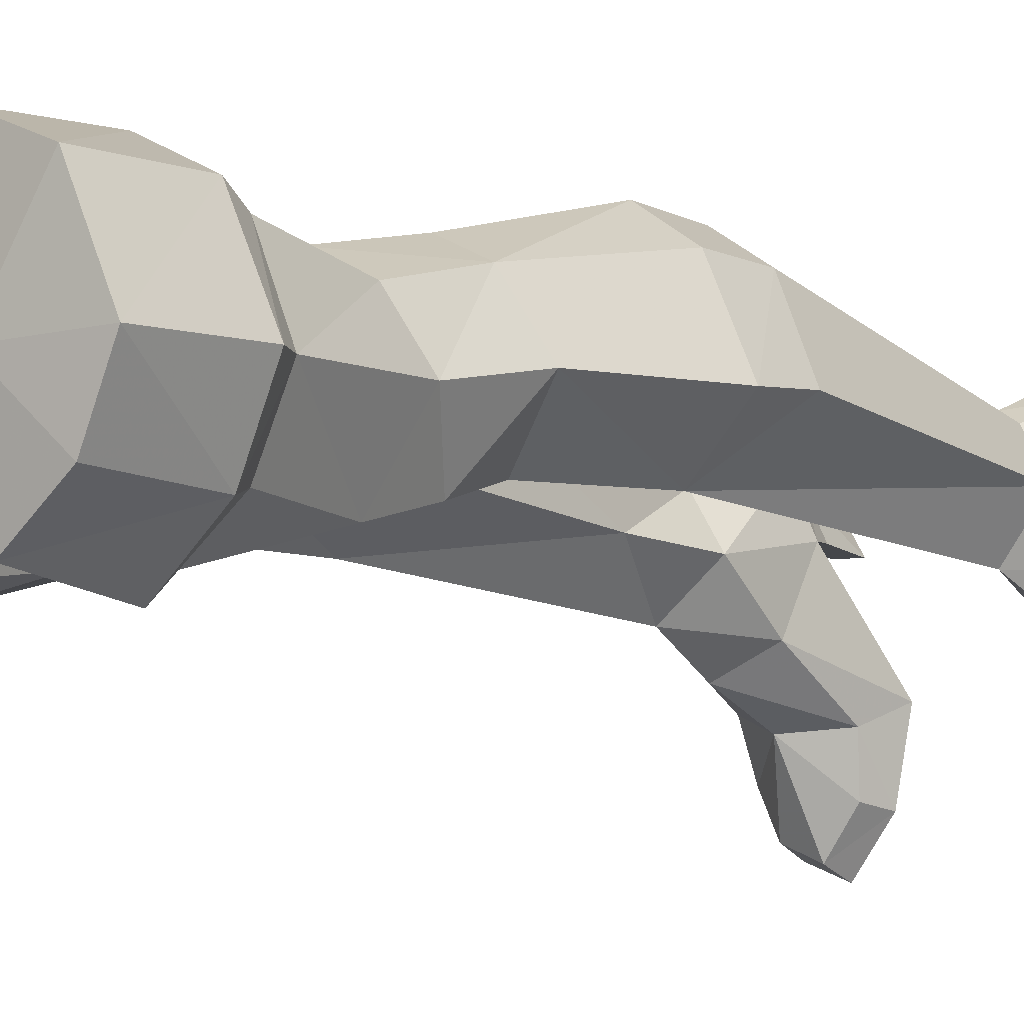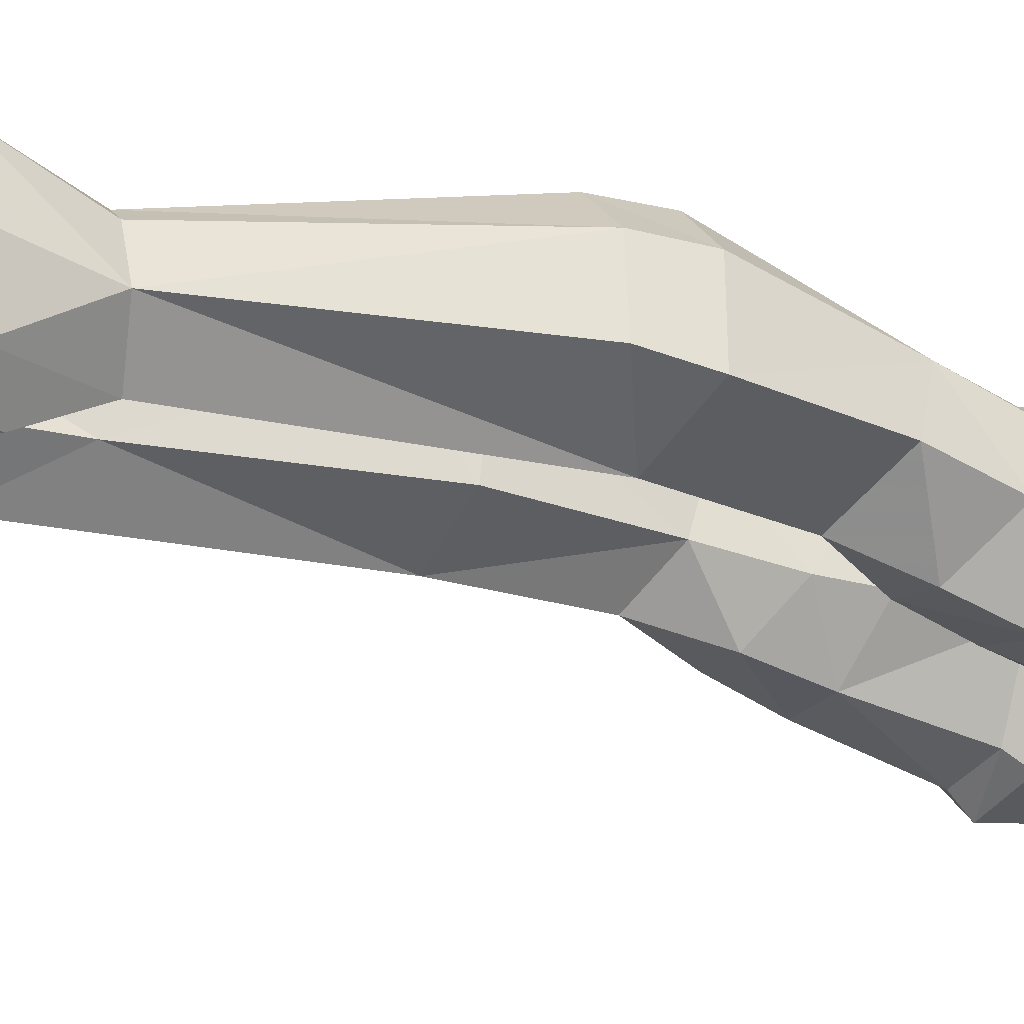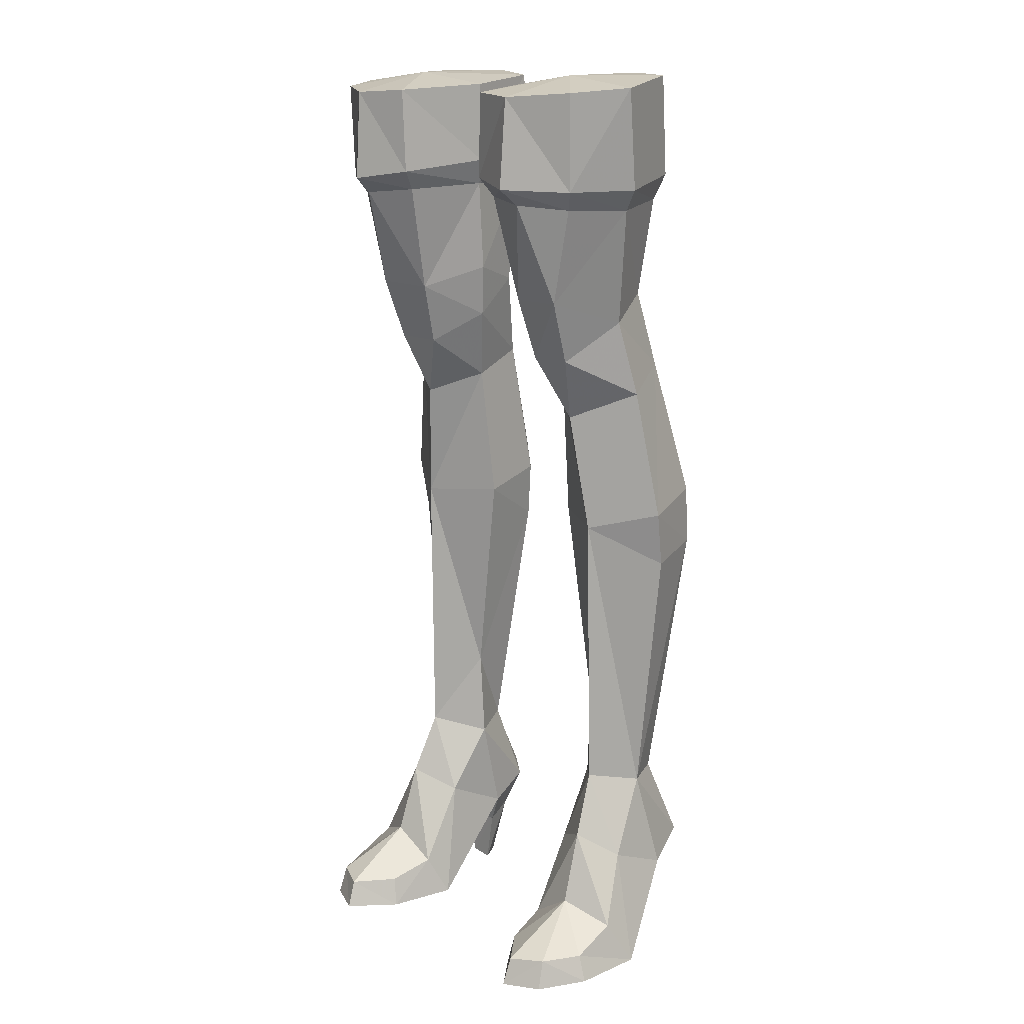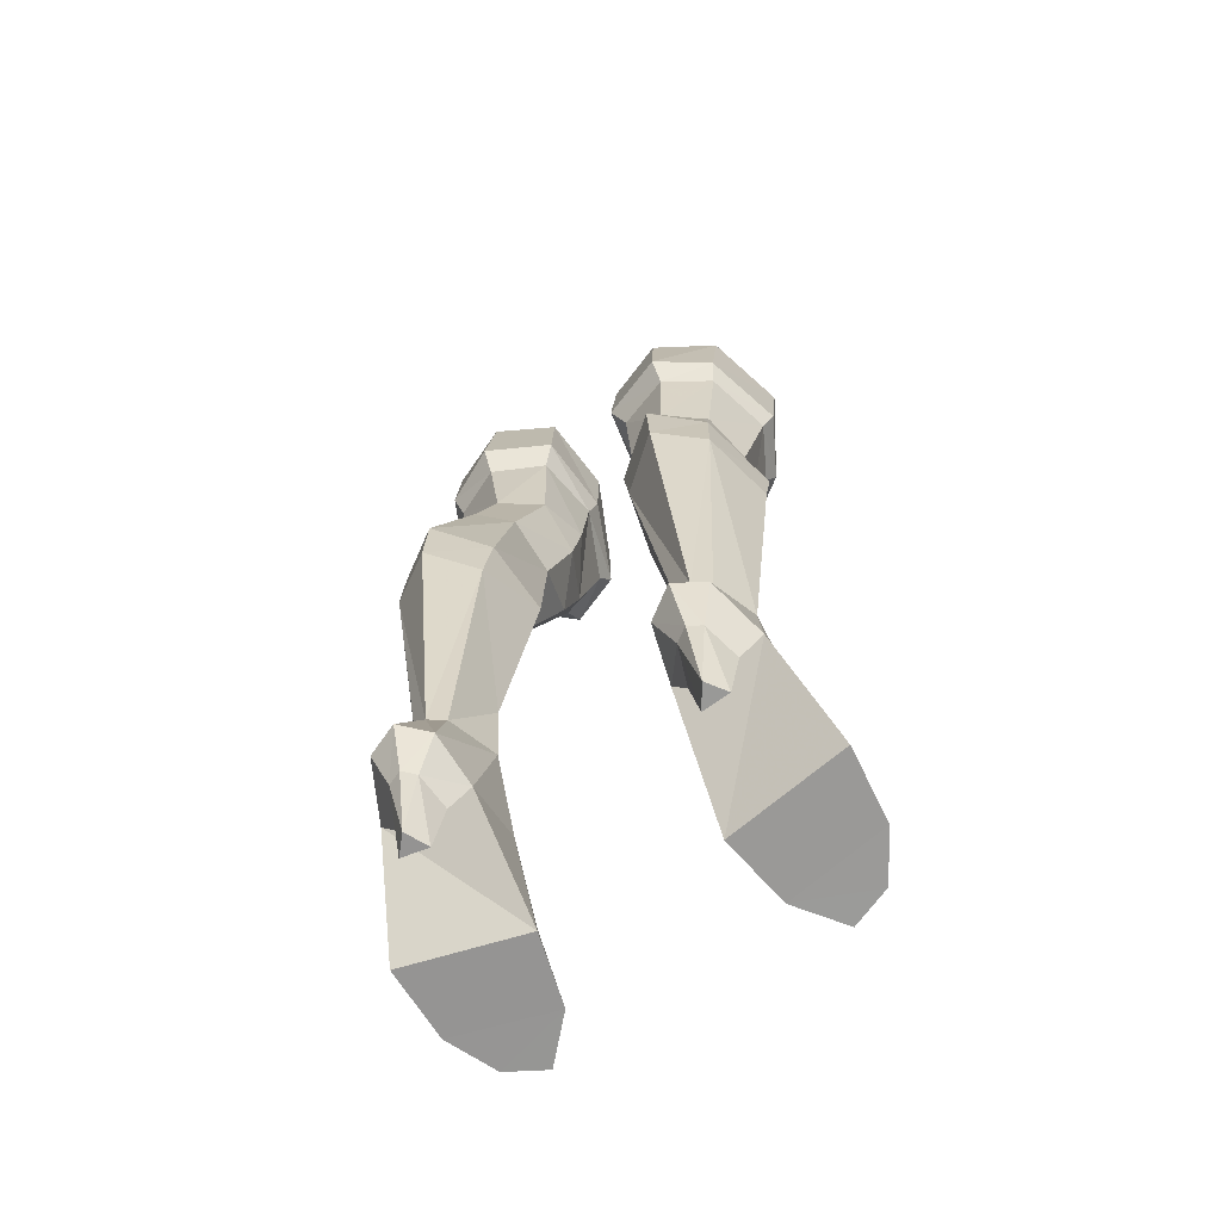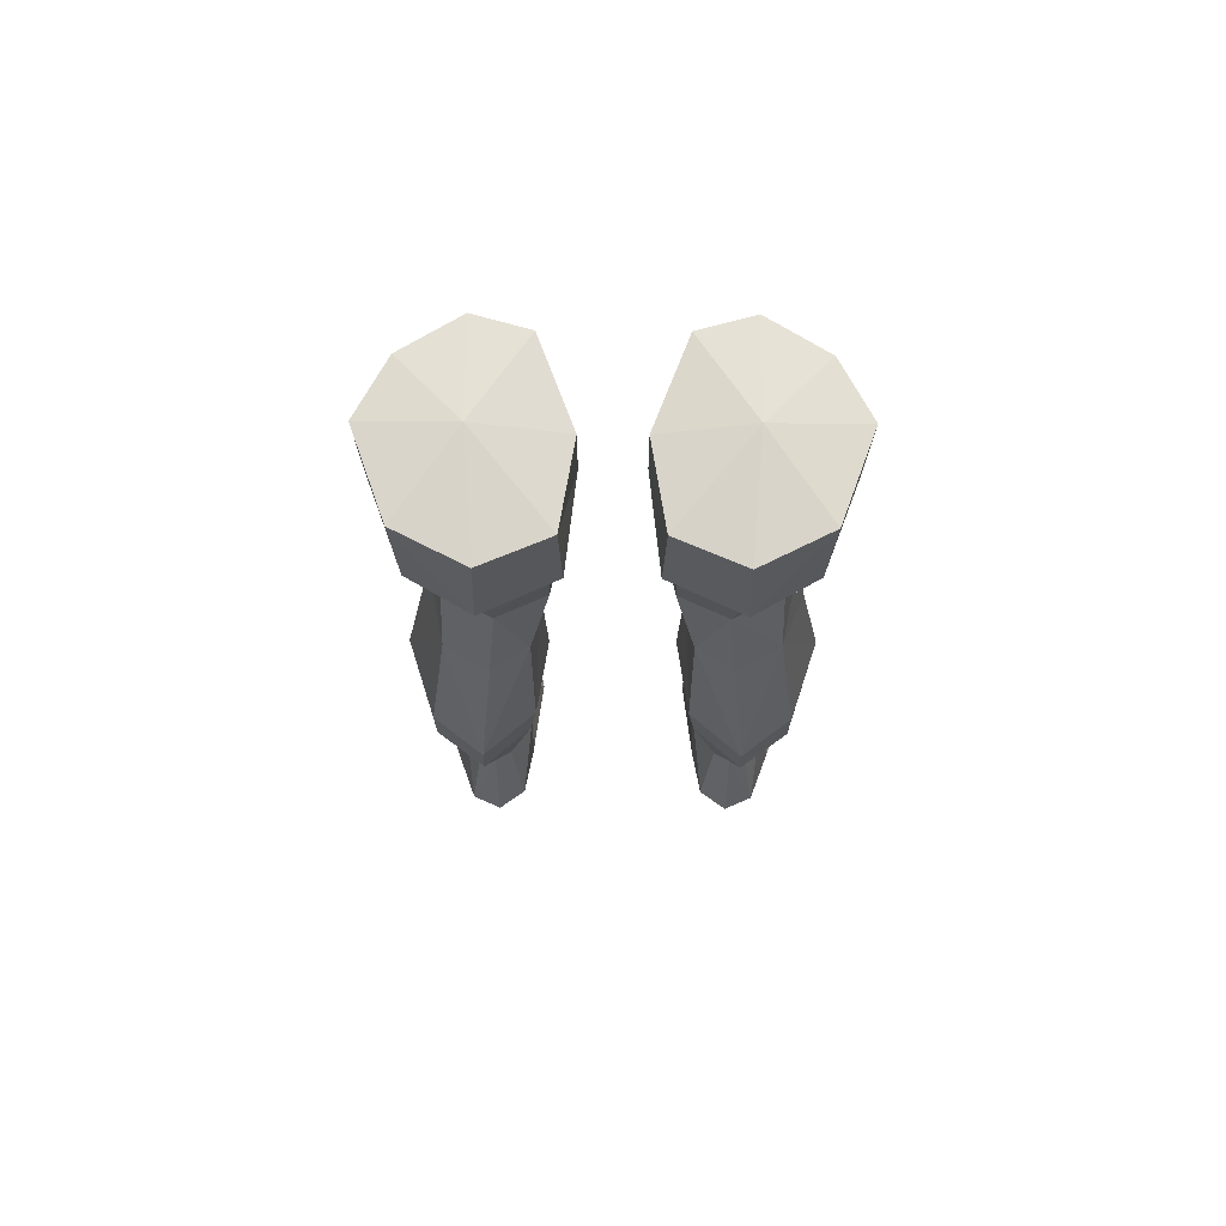
<metadata>
{"format":"obj","ext":"obj","renderer":"f3d","projection":"perspective","resolution":1024,"background":"white","views":[{"elev":-13.0,"azim":41.3,"up":"+Y"},{"elev":-14.1,"azim":-117.8,"up":"+Y"},{"elev":14.6,"azim":45.2,"up":"+Z"},{"elev":-67.9,"azim":-151.0,"up":"+Z"},{"elev":76.3,"azim":-179.7,"up":"+Z"}]}
</metadata>
<code>
g archer_shoe_female_98540
v 5.059 5.9 22.41
v 4.51 3.833 28.46
v 6.278 2.83 28.43
v 7.053 4.391 22.35
v 3.027 4.079 21.79
v 3.043 2.805 28
v 2.554 1.006 21.17
v 2.762 0.3783 27.13
v 7.176 0.5703 27.4
v 8.129 1.128 21.78
v 4.206 2.734 32.24
v 2.245 1.753 31.73
v 2.148 2.111 36.33
v 4.553 3.126 36.17
v 6.135 1.71 31.81
v 4.53 3.884 37.3
v 4.392 3.382 41.55
v 7.131 2.019 41.49
v 6.991 2.475 37.16
v 1.658 -0.5572 32.51
v 1.965 -0.3298 30.23
v 3.129 -2.995 31.66
v 1.166 -1.125 37.58
v 1.157 -1.189 41.02
v 1.729 2.239 41.37
v 1.621 2.603 37.39
v 8.439 -1.581 41.05
v 8.309 -1.074 36.72
v 3.984 -2.467 1.716
v 3.435 -1.584 -0.1132
v 4.088 -4.601 -0.1084
v 4.369 -4.456 1.18
v 7.911 -1.724 2.037
v 7.15 -0.2097 4.938
v 5.792 -1.626 6.013
v 5.94 -2.616 2.97
v 8.303 -3.711 0.01533
v 7.914 -3.668 1.172
v 7.128 -5.341 1.21
v 7.245 -5.723 -0.03961
v 8.458 -0.5876 0.03274
v 7.321 2.55 3.811
v 3.435 -1.584 -0.1132
v 3.781 2.419 3.698
v 7.321 2.55 3.811
v 8.458 -0.5876 0.03274
v 5.329 3.638 8.354
v 6.004 3.22 8.335
v 6.518 4.726 4.613
v 5.273 5.297 4.814
v 5.329 3.638 8.354
v 5.273 5.297 4.814
v 4.137 4.443 4.54
v 4.628 3.249 8.292
v 5.636 -6.469 -0.0953
v 5.704 -6.055 1.101
v 4.088 -4.601 -0.1084
v 8.303 -3.711 0.01533
v 7.245 -5.723 -0.03961
v 5.636 -6.469 -0.0953
v 5.94 -2.616 2.97
v 5.792 -1.626 6.013
v 3.949 -0.551 5.142
v 6.439 2.808 2.34
v 7.321 2.55 3.811
v 3.781 2.419 3.698
v 4.5 2.69 2.271
v 5.914 4.164 2.799
v 6.518 4.726 4.613
v 7.321 2.55 3.811
v 6.439 2.808 2.34
v 5.358 4.424 2.882
v 5.273 5.297 4.814
v 5.168 5.892 19.75
v 7.082 4.491 19.76
v 3.318 4.217 19.31
v 6.028 2.857 -0.03456
v 4.91 2.726 -0.06658
v 4.851 4.035 2.768
v 4.5 2.69 2.271
v 3.781 2.419 3.698
v 4.137 4.443 4.54
v 5.329 3.638 8.354
v 6.004 3.22 8.335
v 8.022 1.532 19.38
v 6.81 1.49 8.289
v 5.41 -0.6788 21.02
v 5.476 -0.4941 8.668
v 5.704 -6.055 1.101
v 5.636 -6.469 -0.0953
v 4.628 3.249 8.292
v 6.81 1.49 8.289
v 7.039 -3.804 36.7
v 7.147 -3.94 40.86
v 4.754 -5.423 40.68
v 4.713 -5.703 36.8
v 2.693 -4.108 36.31
v 4.88 -4.853 36.1
v 2.412 -4.716 37.15
v 6.711 2.004 36.08
v 1.166 -1.125 37.58
v 2.534 -4.771 40.81
v 1.157 -1.189 41.02
v 1.525 -0.9257 36.48
v 7.758 -0.971 35.82
v 6.632 -3.447 35.9
v 1.525 -0.9257 36.48
v 1.965 -0.3298 30.23
v 1.658 -0.5572 32.51
v 6.823 -0.3117 30.73
v 2.554 1.006 21.17
v 2.762 0.3783 27.13
v 3.422 -2.19 28.97
v 5.425 -2.316 29.02
v 5.619 -3.271 31.74
v 4.738 -1.256 26.24
v 5.476 -0.4941 8.668
v 6.028 2.857 -0.03456
v 4.91 2.726 -0.06658
v 5.426 3.643 -0.05289
v 3.781 2.419 3.698
v 3.67 1.339 7.974
v 5.476 -0.4941 8.668
v 4.91 2.726 -0.06658
v 5.426 3.643 -0.05289
v 6.028 2.857 -0.03456
v 3.889 1.291 11.86
v 3.889 1.291 11.86
v 3.67 1.339 7.974
v 3.67 1.339 7.974
v 4.392 3.382 41.55
v 1.729 2.239 41.37
v 4.748 -1.429 41.51
v 7.147 -3.94 40.86
v 8.439 -1.581 41.05
v 7.131 2.019 41.49
v 1.157 -1.189 41.02
v 2.534 -4.771 40.81
v 4.754 -5.423 40.68
v -5.069 5.9 22.41
v -7.063 4.391 22.35
v -6.288 2.829 28.43
v -4.52 3.833 28.46
v -3.054 2.805 28
v -3.038 4.079 21.79
v -2.772 0.3783 27.13
v -2.564 1.006 21.17
v -8.14 1.128 21.78
v -7.186 0.5703 27.4
v -4.217 2.734 32.24
v -2.256 1.753 31.73
v -2.158 2.111 36.33
v -4.563 3.126 36.17
v -6.145 1.71 31.81
v -4.541 3.884 37.3
v -7.002 2.475 37.16
v -7.142 2.019 41.49
v -4.402 3.382 41.55
v -1.668 -0.5572 32.51
v -3.139 -2.995 31.66
v -1.976 -0.3298 30.23
v -1.176 -1.125 37.58
v -1.631 2.603 37.39
v -1.739 2.239 41.37
v -1.167 -1.189 41.02
v -8.319 -1.074 36.72
v -8.449 -1.581 41.05
v -3.994 -2.467 1.716
v -4.379 -4.456 1.18
v -4.099 -4.601 -0.1084
v -3.445 -1.584 -0.1132
v -7.922 -1.724 2.037
v -5.95 -2.616 2.97
v -5.802 -1.626 6.013
v -7.16 -0.2097 4.938
v -8.314 -3.711 0.01533
v -7.255 -5.723 -0.03961
v -7.138 -5.341 1.21
v -7.924 -3.669 1.172
v -8.469 -0.5876 0.03274
v -7.331 2.55 3.811
v -3.445 -1.584 -0.1132
v -8.469 -0.5876 0.03274
v -7.331 2.55 3.811
v -3.791 2.419 3.698
v -5.339 3.638 8.354
v -5.283 5.297 4.814
v -6.528 4.726 4.613
v -6.014 3.22 8.335
v -5.339 3.638 8.354
v -4.638 3.249 8.292
v -4.147 4.443 4.54
v -5.283 5.297 4.814
v -5.647 -6.469 -0.0953
v -5.714 -6.055 1.101
v -4.099 -4.601 -0.1084
v -5.647 -6.469 -0.0953
v -7.255 -5.723 -0.03961
v -8.314 -3.711 0.01533
v -3.959 -0.551 5.142
v -5.802 -1.626 6.013
v -5.95 -2.616 2.97
v -6.449 2.808 2.34
v -4.51 2.69 2.271
v -3.791 2.419 3.698
v -7.331 2.55 3.811
v -5.924 4.164 2.799
v -6.449 2.808 2.34
v -7.331 2.55 3.811
v -6.528 4.726 4.613
v -5.283 5.297 4.814
v -5.368 4.424 2.882
v -5.179 5.892 19.75
v -7.092 4.491 19.76
v -3.328 4.217 19.31
v -6.039 2.857 -0.03456
v -4.92 2.726 -0.06657
v -4.861 4.035 2.768
v -4.147 4.443 4.54
v -3.791 2.419 3.698
v -4.51 2.69 2.271
v -5.339 3.638 8.354
v -6.014 3.22 8.335
v -8.032 1.532 19.38
v -6.82 1.49 8.289
v -5.486 -0.4942 8.668
v -5.42 -0.6788 21.02
v -5.714 -6.055 1.101
v -5.647 -6.469 -0.0953
v -4.638 3.249 8.292
v -6.82 1.49 8.289
v -7.049 -3.804 36.7
v -4.723 -5.703 36.8
v -4.764 -5.423 40.68
v -7.157 -3.94 40.86
v -2.703 -4.108 36.31
v -2.423 -4.716 37.15
v -4.891 -4.853 36.1
v -6.721 2.004 36.08
v -1.176 -1.125 37.58
v -1.167 -1.189 41.02
v -2.544 -4.771 40.81
v -1.536 -0.9257 36.48
v -7.768 -0.971 35.82
v -6.642 -3.447 35.9
v -1.536 -0.9257 36.48
v -1.976 -0.3298 30.23
v -1.668 -0.5572 32.51
v -6.834 -0.3118 30.73
v -2.564 1.006 21.17
v -2.772 0.3783 27.13
v -3.432 -2.19 28.97
v -5.629 -3.271 31.74
v -5.436 -2.316 29.02
v -4.748 -1.256 26.24
v -5.486 -0.4942 8.668
v -6.039 2.857 -0.03456
v -5.436 3.643 -0.05289
v -4.92 2.726 -0.06657
v -3.791 2.419 3.698
v -3.68 1.339 7.974
v -5.486 -0.4942 8.668
v -4.92 2.726 -0.06657
v -5.436 3.643 -0.05289
v -6.039 2.857 -0.03456
v -3.899 1.291 11.86
v -3.899 1.291 11.86
v -3.68 1.339 7.974
v -3.68 1.339 7.974
v -4.402 3.382 41.55
v -4.758 -1.429 41.51
v -1.739 2.239 41.37
v -7.157 -3.94 40.86
v -8.449 -1.581 41.05
v -7.142 2.019 41.49
v -1.167 -1.189 41.02
v -2.544 -4.771 40.81
v -4.764 -5.423 40.68
f 1 2 3
f 3 4 1
f 1 5 6
f 6 2 1
f 5 7 8
f 8 6 5
f 3 9 10
f 10 4 3
f 11 2 6
f 6 12 11
f 13 14 11
f 11 12 13
f 11 15 3
f 3 2 11
f 16 17 18
f 18 19 16
f 20 21 22
f 23 24 25
f 25 26 23
f 19 18 27
f 27 28 19
f 29 30 31
f 31 32 29
f 33 34 35
f 35 36 33
f 37 38 39
f 39 40 37
f 41 42 34
f 34 33 41
f 43 44 45
f 45 46 43
f 47 48 49
f 49 50 47
f 51 52 53
f 53 54 51
f 55 40 39
f 39 56 55
f 41 33 38
f 38 37 41
f 57 58 59
f 59 60 57
f 57 43 46
f 46 58 57
f 38 33 36
f 36 39 38
f 29 61 62
f 62 63 29
f 64 65 66
f 66 67 64
f 68 69 70
f 70 71 68
f 68 72 73
f 73 69 68
f 74 1 4
f 4 75 74
f 74 76 5
f 5 1 74
f 77 64 67
f 67 78 77
f 79 80 81
f 81 82 79
f 72 79 82
f 82 73 72
f 83 74 75
f 75 84 83
f 75 4 10
f 10 85 75
f 86 85 87
f 87 88 86
f 89 32 31
f 31 90 89
f 83 91 76
f 76 74 83
f 49 48 92
f 92 42 49
f 86 84 75
f 75 85 86
f 16 26 25
f 25 17 16
f 93 94 95
f 95 96 93
f 97 98 96
f 96 99 97
f 14 16 19
f 19 100 14
f 101 99 102
f 102 103 101
f 104 23 26
f 26 13 104
f 100 19 28
f 28 105 100
f 14 13 26
f 26 16 14
f 106 93 96
f 96 98 106
f 107 97 99
f 99 101 107
f 97 22 98
f 100 15 11
f 11 14 100
f 108 109 12
f 105 110 15
f 15 100 105
f 9 87 10
f 111 87 112
f 3 15 110
f 113 114 115
f 113 116 114
f 115 106 98
f 116 9 114
f 114 110 115
f 6 8 108
f 95 102 99
f 99 96 95
f 9 110 114
f 9 3 110
f 116 87 9
f 92 117 34
f 118 119 120
f 121 122 53
f 121 63 122
f 62 123 63
f 36 56 39
f 92 34 42
f 121 30 63
f 124 79 125
f 125 79 72
f 30 29 63
f 117 35 34
f 123 122 63
f 87 85 10
f 71 126 68
f 68 125 72
f 124 80 79
f 126 125 68
f 111 127 87
f 7 76 128
f 89 61 32
f 61 29 32
f 7 5 76
f 127 129 88
f 76 91 128
f 53 122 54
f 91 130 128
f 87 127 88
f 131 132 133
f 134 135 133
f 136 131 133
f 137 138 133
f 132 137 133
f 135 136 133
f 139 134 133
f 138 139 133
f 113 115 22
f 21 112 113
f 113 112 116
f 112 87 116
f 22 97 107
f 107 20 22
f 109 104 13
f 13 12 109
f 108 12 6
f 22 21 113
f 98 22 115
f 93 28 27
f 27 94 93
f 105 28 93
f 93 106 105
f 115 110 105
f 105 106 115
f 140 141 142
f 142 143 140
f 140 143 144
f 144 145 140
f 145 144 146
f 146 147 145
f 142 141 148
f 148 149 142
f 150 151 144
f 144 143 150
f 152 151 150
f 150 153 152
f 150 143 142
f 142 154 150
f 155 156 157
f 157 158 155
f 159 160 161
f 162 163 164
f 164 165 162
f 156 166 167
f 167 157 156
f 168 169 170
f 170 171 168
f 172 173 174
f 174 175 172
f 176 177 178
f 178 179 176
f 180 172 175
f 175 181 180
f 182 183 184
f 184 185 182
f 186 187 188
f 188 189 186
f 190 191 192
f 192 193 190
f 194 195 178
f 178 177 194
f 180 176 179
f 179 172 180
f 196 197 198
f 198 199 196
f 196 199 183
f 183 182 196
f 179 178 173
f 173 172 179
f 168 200 201
f 201 202 168
f 203 204 205
f 205 206 203
f 207 208 209
f 209 210 207
f 207 210 211
f 211 212 207
f 213 214 141
f 141 140 213
f 213 140 145
f 145 215 213
f 216 217 204
f 204 203 216
f 218 219 220
f 220 221 218
f 212 211 219
f 219 218 212
f 222 223 214
f 214 213 222
f 214 224 148
f 148 141 214
f 225 226 227
f 227 224 225
f 228 229 170
f 170 169 228
f 222 213 215
f 215 230 222
f 188 181 231
f 231 189 188
f 225 224 214
f 214 223 225
f 155 158 164
f 164 163 155
f 232 233 234
f 234 235 232
f 236 237 233
f 233 238 236
f 153 239 156
f 156 155 153
f 240 241 242
f 242 237 240
f 243 152 163
f 163 162 243
f 239 244 166
f 166 156 239
f 153 155 163
f 163 152 153
f 245 238 233
f 233 232 245
f 246 240 237
f 237 236 246
f 236 238 160
f 239 153 150
f 150 154 239
f 247 151 248
f 244 239 154
f 154 249 244
f 149 148 227
f 250 251 227
f 142 249 154
f 252 253 254
f 252 254 255
f 253 238 245
f 255 254 149
f 254 253 249
f 144 247 146
f 234 233 237
f 237 242 234
f 149 254 249
f 149 249 142
f 255 149 227
f 231 175 256
f 257 258 259
f 260 192 261
f 260 261 200
f 201 200 262
f 173 178 195
f 231 181 175
f 260 200 171
f 263 264 218
f 264 212 218
f 171 200 168
f 256 175 174
f 262 200 261
f 227 148 224
f 208 207 265
f 207 212 264
f 263 218 221
f 265 207 264
f 250 227 266
f 147 267 215
f 228 169 202
f 202 169 168
f 147 215 145
f 266 226 268
f 215 267 230
f 192 191 261
f 230 267 269
f 227 226 266
f 270 271 272
f 273 271 274
f 275 271 270
f 276 271 277
f 272 271 276
f 274 271 275
f 278 271 273
f 277 271 278
f 252 160 253
f 161 252 251
f 252 255 251
f 251 255 227
f 160 159 246
f 246 236 160
f 248 151 152
f 152 243 248
f 247 144 151
f 160 252 161
f 238 253 160
f 232 235 167
f 167 166 232
f 244 245 232
f 232 166 244
f 253 245 244
f 244 249 253

</code>
